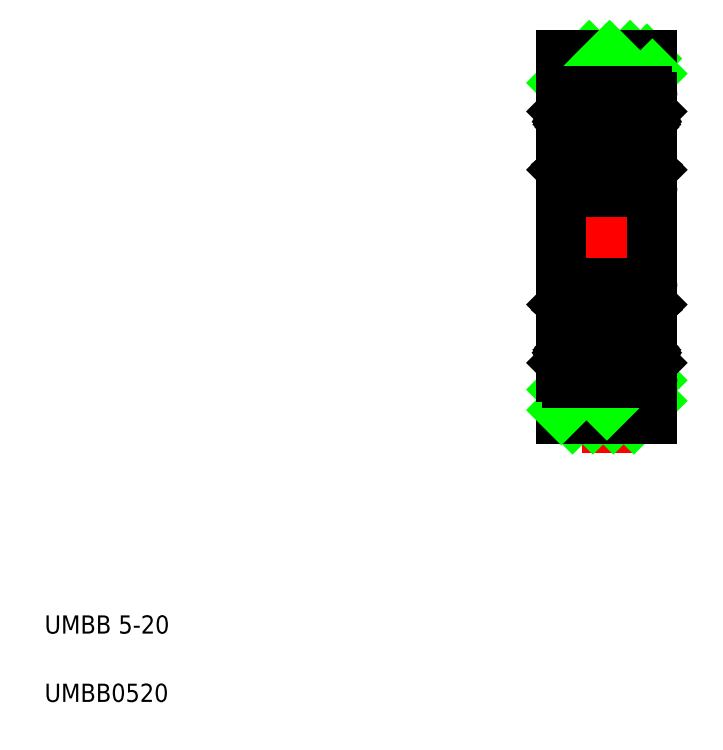
<metadata>
{"format":"dxf","ext":"dxf","renderer":"ezdxf+matplotlib","layout":"modelspace","background":"white","min_lineweight":24,"dpi":150}
</metadata>
<code>
0
SECTION
2
ENTITIES
0
LINE
8
CENTER
10
33.37
20
16.15
30
0
11
33.37
21
38.42
31
0
0
LINE
8
0
10
35.67
20
25.51
30
0
11
35.67
21
30.51
31
0
0
LINE
8
0
10
31.07
20
25.51
30
0
11
31.07
21
30.51
31
0
0
LINE
8
0
10
35.87
20
18.01
30
0
11
35.87
21
38.01
31
0
0
LINE
8
0
10
30.87
20
38.01
30
0
11
30.87
21
18.01
31
0
0
TEXT
8
0
10
2.5
20
6.25
30
0
40
1
1
UMBB 5-20
0
TEXT
8
0
10
2.5
20
2.5
30
0
40
1
1
UMBB0520
0
LINE
8
0
10
34.85
20
18.01
30
0
11
35.87
21
19.03
31
0
0
LINE
8
0
10
33.73
20
18.01
30
0
11
35.87
21
20.16
31
0
0
LINE
8
0
10
32.61
20
18.01
30
0
11
33.37
21
18.78
31
0
0
LINE
8
0
10
31.48
20
18.01
30
0
11
33.48
21
20.01
31
0
0
LINE
8
0
10
35.87
20
18.01
30
0
11
30.87
21
18.01
31
0
0
LINE
8
CENTER
10
29.87
20
22.76
30
0
11
36.87
21
22.76
31
0
0
LINE
8
0
10
30.87
20
18.52
30
0
11
32.36
21
20.01
31
0
0
LINE
8
0
10
30.87
20
19.65
30
0
11
31.24
21
20.01
31
0
0
LINE
8
0
10
33.37
20
18.78
30
0
11
34.61
21
20.01
31
0
0
LINE
8
CENTER
10
29.87
20
33.26
30
0
11
36.87
21
33.26
31
0
0
LINE
8
CENTER
10
29.53
20
28.01
30
0
11
37.21
21
28.01
31
0
0
LINE
8
0
10
30.87
20
36.48
30
0
11
32.4
21
38.01
31
0
0
LINE
8
0
10
33.37
20
36.74
30
0
11
34.65
21
38.01
31
0
0
LINE
8
0
10
33.77
20
36.01
30
0
11
35.57
21
37.82
31
0
0
LINE
8
0
10
35.87
20
38.01
30
0
11
30.87
21
38.01
31
0
0
LINE
8
0
10
31.52
20
36.01
30
0
11
33.37
21
37.86
31
0
0
LINE
8
0
10
32.65
20
36.01
30
0
11
33.37
21
36.74
31
0
0
LINE
8
0
10
33.37
20
37.86
30
0
11
33.52
21
38.01
31
0
0
LINE
8
0
10
33.37
20
38.01
30
0
11
33.37
21
38.01
31
0
0
LINE
8
0
10
34.89
20
36.01
30
0
11
35.87
21
36.99
31
0
0
LINE
8
0
10
34.37
20
38.01
30
0
11
34.37
21
38.01
31
0
0
ARC
8
0
10
35.57
20
35.71
30
0
40
0.3
50
0
51
90
0
LINE
8
0
10
35.59
20
34.68
30
0
11
35.51
21
34.63
31
0
0
LINE
8
0
10
35.63
20
34.81
30
0
11
35.55
21
34.95
31
0
0
ARC
8
0
10
35.54
20
34.77
30
0
40
0.0978
50
300
51
29.99
0
LINE
8
0
10
35.87
20
34.91
30
0
11
35.77
21
34.81
31
0
0
LINE
8
0
10
35.77
20
34.81
30
0
11
35.63
21
34.81
31
0
0
ARC
8
0
10
35.36
20
34.84
30
0
40
0.1215
50
30
51
180
0
LINE
8
0
10
35.14
20
34.84
30
0
11
35.14
21
34.22
31
0
0
LINE
8
0
10
35.24
20
34.84
30
0
11
35.24
21
34.26
31
0
0
LINE
8
0
10
35.14
20
34.36
30
0
11
35.04
21
34.26
31
0
0
ARC
8
0
10
35.36
20
34.84
30
0
40
0.2192
50
30
51
180
0
LINE
8
0
10
35.51
20
34.63
30
0
11
35.46
21
34.72
31
0
0
LINE
8
0
10
35.46
20
34.72
30
0
11
35.54
21
34.77
31
0
0
LINE
8
0
10
35.54
20
34.77
30
0
11
35.46
21
34.9
31
0
0
LINE
8
0
10
35.04
20
34.26
30
0
11
34.35
21
34.26
31
0
0
LINE
8
0
10
35.01
20
32.17
30
0
11
34.91
21
32.26
31
0
0
LINE
8
0
10
34.91
20
32.26
30
0
11
34.35
21
32.26
31
0
0
LINE
8
0
10
35.87
20
31.71
30
0
11
35.77
21
31.81
31
0
0
LINE
8
0
10
35.77
20
31.81
30
0
11
35.63
21
31.81
31
0
0
ARC
8
0
10
35.34
20
31.73
30
0
40
0.164
50
196.8
51
320
0
ARC
8
0
10
35.33
20
32.11
30
0
40
0.09778
50
270
51
360
0
LINE
8
0
10
35.19
20
32.11
30
0
11
35.33
21
32.11
31
0
0
LINE
8
0
10
35.19
20
32.01
30
0
11
35.19
21
32.11
31
0
0
LINE
8
0
10
35.33
20
32.01
30
0
11
35.19
21
32.01
31
0
0
LINE
8
0
10
35.63
20
31.81
30
0
11
35.47
21
31.62
31
0
0
ARC
8
0
10
35.57
20
30.81
30
0
40
0.3
50
270
51
0
0
LINE
8
0
10
35.43
20
34.07
30
0
11
35.43
21
32.11
31
0
0
LINE
8
0
10
35.33
20
32.11
30
0
11
35.33
21
34.03
31
0
0
LINE
8
0
10
35.19
20
31.68
30
0
11
35.01
21
32.17
31
0
0
LINE
8
0
10
35.14
20
34.22
30
0
11
35.33
21
34.03
31
0
0
LINE
8
0
10
35.24
20
34.26
30
0
11
35.43
21
34.07
31
0
0
ARC
8
0
10
35.57
20
25.21
30
0
40
0.3
50
0
51
90
0
LINE
8
0
10
35.77
20
24.21
30
0
11
35.63
21
24.21
31
0
0
LINE
8
0
10
35.87
20
24.31
30
0
11
35.77
21
24.21
31
0
0
LINE
8
0
10
35.33
20
24.01
30
0
11
35.19
21
24.01
31
0
0
ARC
8
0
10
35.34
20
24.3
30
0
40
0.164
50
40
51
163.2
0
LINE
8
0
10
35.63
20
24.21
30
0
11
35.47
21
24.41
31
0
0
LINE
8
0
10
35.19
20
23.92
30
0
11
35.33
21
23.92
31
0
0
LINE
8
0
10
35.01
20
23.86
30
0
11
34.91
21
23.76
31
0
0
LINE
8
0
10
35.33
20
23.92
30
0
11
35.33
21
22
31
0
0
LINE
8
0
10
35.43
20
21.96
30
0
11
35.43
21
23.92
31
0
0
LINE
8
0
10
34.91
20
23.76
30
0
11
34.35
21
23.76
31
0
0
LINE
8
0
10
35.19
20
24.01
30
0
11
35.19
21
23.92
31
0
0
LINE
8
0
10
35.19
20
24.35
30
0
11
35.01
21
23.86
31
0
0
ARC
8
0
10
35.33
20
23.92
30
0
40
0.09778
50
5e-05
51
90
0
LINE
8
0
10
35.77
20
21.21
30
0
11
35.63
21
21.21
31
0
0
LINE
8
0
10
35.87
20
21.11
30
0
11
35.77
21
21.21
31
0
0
ARC
8
0
10
35.54
20
21.26
30
0
40
0.0978
50
330
51
60
0
LINE
8
0
10
35.63
20
21.21
30
0
11
35.55
21
21.08
31
0
0
LINE
8
0
10
35.59
20
21.35
30
0
11
35.51
21
21.4
31
0
0
LINE
8
0
10
35.14
20
21.66
30
0
11
35.04
21
21.76
31
0
0
LINE
8
0
10
35.24
20
21.19
30
0
11
35.24
21
21.76
31
0
0
LINE
8
0
10
35.14
20
21.19
30
0
11
35.14
21
21.81
31
0
0
ARC
8
0
10
35.36
20
21.19
30
0
40
0.1215
50
180
51
330
0
LINE
8
0
10
35.54
20
21.26
30
0
11
35.46
21
21.13
31
0
0
LINE
8
0
10
35.46
20
21.31
30
0
11
35.54
21
21.26
31
0
0
LINE
8
0
10
35.51
20
21.4
30
0
11
35.46
21
21.31
31
0
0
ARC
8
0
10
35.36
20
21.19
30
0
40
0.2192
50
180
51
330
0
ARC
8
0
10
35.57
20
20.31
30
0
40
0.3
50
270
51
0
0
LINE
8
0
10
35.04
20
21.76
30
0
11
34.35
21
21.76
31
0
0
LINE
8
0
10
35.24
20
21.76
30
0
11
35.43
21
21.96
31
0
0
LINE
8
0
10
35.14
20
21.81
30
0
11
35.33
21
22
31
0
0
LINE
8
0
10
35.87
20
20.31
30
0
11
35.87
21
28.01
31
0
0
LINE
8
0
10
35.87
20
35.71
30
0
11
35.87
21
28.01
31
0
0
ARC
8
0
10
31.17
20
35.71
30
0
40
0.3
50
90
51
180
0
LINE
8
0
10
31.2
20
34.77
30
0
11
31.28
21
34.9
31
0
0
LINE
8
0
10
31.28
20
34.72
30
0
11
31.2
21
34.77
31
0
0
LINE
8
0
10
31.6
20
34.36
30
0
11
31.7
21
34.26
31
0
0
LINE
8
0
10
31.51
20
34.84
30
0
11
31.51
21
34.26
31
0
0
LINE
8
0
10
31.6
20
34.84
30
0
11
31.6
21
34.22
31
0
0
LINE
8
0
10
31.24
20
34.63
30
0
11
31.28
21
34.72
31
0
0
LINE
8
0
10
31.15
20
34.68
30
0
11
31.24
21
34.63
31
0
0
ARC
8
0
10
31.39
20
34.84
30
0
40
0.1215
50
0
51
150
0
ARC
8
0
10
31.39
20
34.84
30
0
40
0.2192
50
0
51
150
0
LINE
8
0
10
30.97
20
34.81
30
0
11
31.12
21
34.81
31
0
0
LINE
8
0
10
30.87
20
34.91
30
0
11
30.97
21
34.81
31
0
0
ARC
8
0
10
31.2
20
34.77
30
0
40
0.0978
50
150
51
240
0
LINE
8
0
10
31.12
20
34.81
30
0
11
31.2
21
34.95
31
0
0
LINE
8
0
10
31.7
20
34.26
30
0
11
32.39
21
34.26
31
0
0
LINE
8
0
10
31.73
20
32.17
30
0
11
31.83
21
32.26
31
0
0
LINE
8
0
10
31.83
20
32.26
30
0
11
32.39
21
32.26
31
0
0
LINE
8
0
10
31.41
20
32.01
30
0
11
31.56
21
32.01
31
0
0
LINE
8
0
10
31.56
20
32.01
30
0
11
31.56
21
32.11
31
0
0
LINE
8
0
10
31.56
20
32.11
30
0
11
31.41
21
32.11
31
0
0
ARC
8
0
10
31.41
20
32.11
30
0
40
0.09778
50
180
51
270
0
ARC
8
0
10
31.4
20
31.73
30
0
40
0.164
50
220
51
343.2
0
LINE
8
0
10
30.97
20
31.81
30
0
11
31.12
21
31.81
31
0
0
LINE
8
0
10
30.87
20
31.71
30
0
11
30.97
21
31.81
31
0
0
LINE
8
0
10
31.12
20
31.81
30
0
11
31.27
21
31.62
31
0
0
ARC
8
0
10
31.17
20
30.81
30
0
40
0.3
50
180
51
270
0
LINE
8
0
10
31.41
20
32.11
30
0
11
31.41
21
34.03
31
0
0
LINE
8
0
10
31.31
20
34.07
30
0
11
31.31
21
32.11
31
0
0
LINE
8
0
10
31.56
20
31.68
30
0
11
31.73
21
32.17
31
0
0
LINE
8
0
10
31.51
20
34.26
30
0
11
31.31
21
34.07
31
0
0
LINE
8
0
10
31.6
20
34.22
30
0
11
31.41
21
34.03
31
0
0
ARC
8
0
10
31.17
20
25.21
30
0
40
0.3
50
90
51
180
0
ARC
8
0
10
31.4
20
24.3
30
0
40
0.164
50
16.85
51
140
0
LINE
8
0
10
31.41
20
24.01
30
0
11
31.56
21
24.01
31
0
0
LINE
8
0
10
30.87
20
24.31
30
0
11
30.97
21
24.21
31
0
0
LINE
8
0
10
30.97
20
24.21
30
0
11
31.12
21
24.21
31
0
0
LINE
8
0
10
31.12
20
24.21
30
0
11
31.27
21
24.41
31
0
0
LINE
8
0
10
31.73
20
23.86
30
0
11
31.83
21
23.76
31
0
0
LINE
8
0
10
31.56
20
23.92
30
0
11
31.41
21
23.92
31
0
0
LINE
8
0
10
31.31
20
21.96
30
0
11
31.31
21
23.92
31
0
0
LINE
8
0
10
31.41
20
23.92
30
0
11
31.41
21
22
31
0
0
LINE
8
0
10
31.83
20
23.76
30
0
11
32.39
21
23.76
31
0
0
ARC
8
0
10
31.41
20
23.92
30
0
40
0.09778
50
90
51
180
0
LINE
8
0
10
31.56
20
24.35
30
0
11
31.73
21
23.86
31
0
0
LINE
8
0
10
31.56
20
24.01
30
0
11
31.56
21
23.92
31
0
0
ARC
8
0
10
31.39
20
21.19
30
0
40
0.2192
50
210
51
0
0
ARC
8
0
10
31.39
20
21.19
30
0
40
0.1215
50
210
51
0
0
LINE
8
0
10
31.15
20
21.35
30
0
11
31.24
21
21.4
31
0
0
LINE
8
0
10
31.24
20
21.4
30
0
11
31.28
21
21.31
31
0
0
LINE
8
0
10
31.6
20
21.19
30
0
11
31.6
21
21.81
31
0
0
LINE
8
0
10
31.51
20
21.19
30
0
11
31.51
21
21.76
31
0
0
LINE
8
0
10
31.6
20
21.66
30
0
11
31.7
21
21.76
31
0
0
LINE
8
0
10
31.28
20
21.31
30
0
11
31.2
21
21.26
31
0
0
LINE
8
0
10
31.2
20
21.26
30
0
11
31.28
21
21.13
31
0
0
LINE
8
0
10
30.87
20
21.11
30
0
11
30.97
21
21.21
31
0
0
LINE
8
0
10
30.97
20
21.21
30
0
11
31.12
21
21.21
31
0
0
LINE
8
0
10
31.12
20
21.21
30
0
11
31.2
21
21.08
31
0
0
ARC
8
0
10
31.2
20
21.26
30
0
40
0.0978
50
120
51
210
0
ARC
8
0
10
31.17
20
20.31
30
0
40
0.3
50
180
51
270
0
LINE
8
0
10
31.7
20
21.76
30
0
11
32.39
21
21.76
31
0
0
LINE
8
0
10
31.6
20
21.81
30
0
11
31.41
21
22
31
0
0
LINE
8
0
10
31.51
20
21.76
30
0
11
31.31
21
21.96
31
0
0
LINE
8
0
10
30.87
20
20.31
30
0
11
30.87
21
28.01
31
0
0
LINE
8
0
10
30.87
20
35.71
30
0
11
30.87
21
28.01
31
0
0
CIRCLE
8
0
10
33.37
20
33.26
30
0
40
1.4
0
LINE
8
0
10
35.57
20
30.51
30
0
11
31.17
21
30.51
31
0
0
LINE
8
0
10
31.17
20
36.01
30
0
11
35.57
21
36.01
31
0
0
CIRCLE
8
0
10
33.37
20
22.76
30
0
40
1.4
0
LINE
8
0
10
31.17
20
20.01
30
0
11
35.57
21
20.01
31
0
0
LINE
8
0
10
35.57
20
25.51
30
0
11
31.17
21
25.51
31
0
0
ENDSEC
0
EOF

</code>
